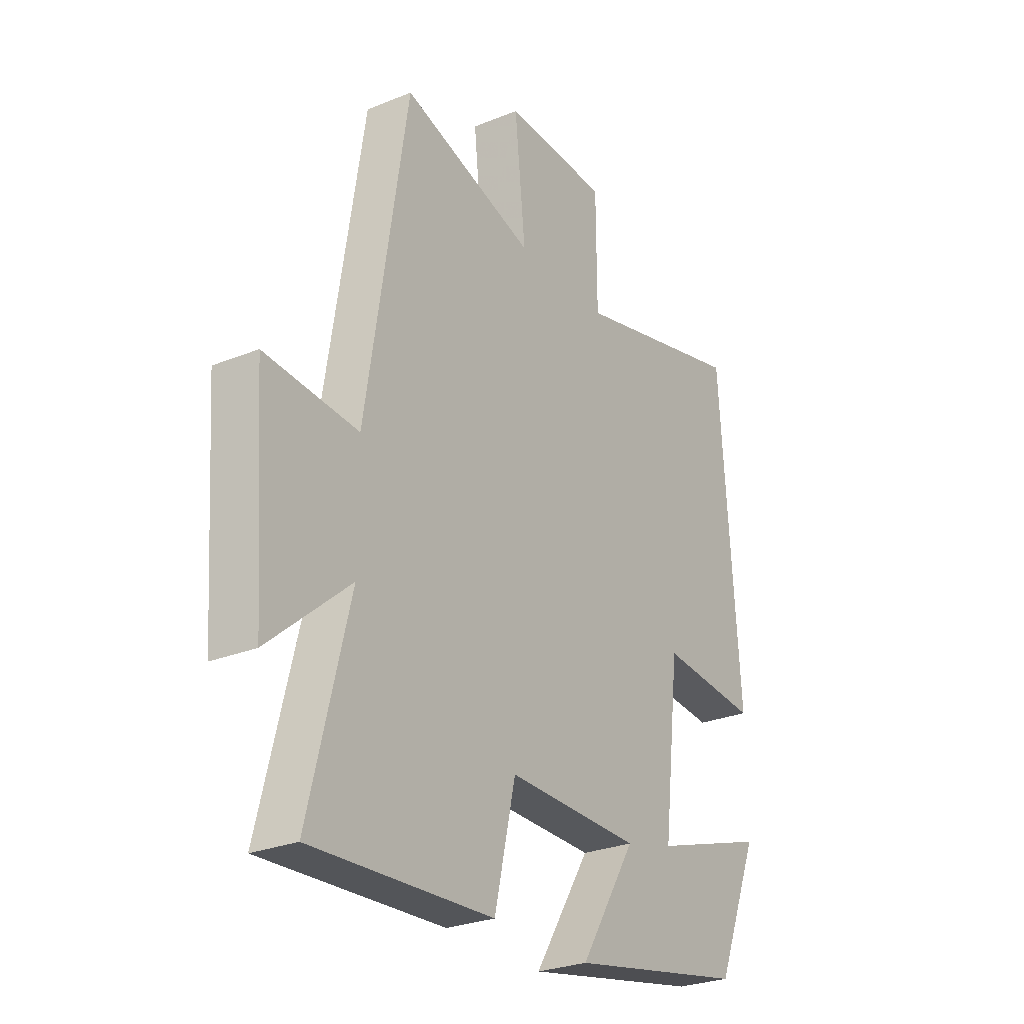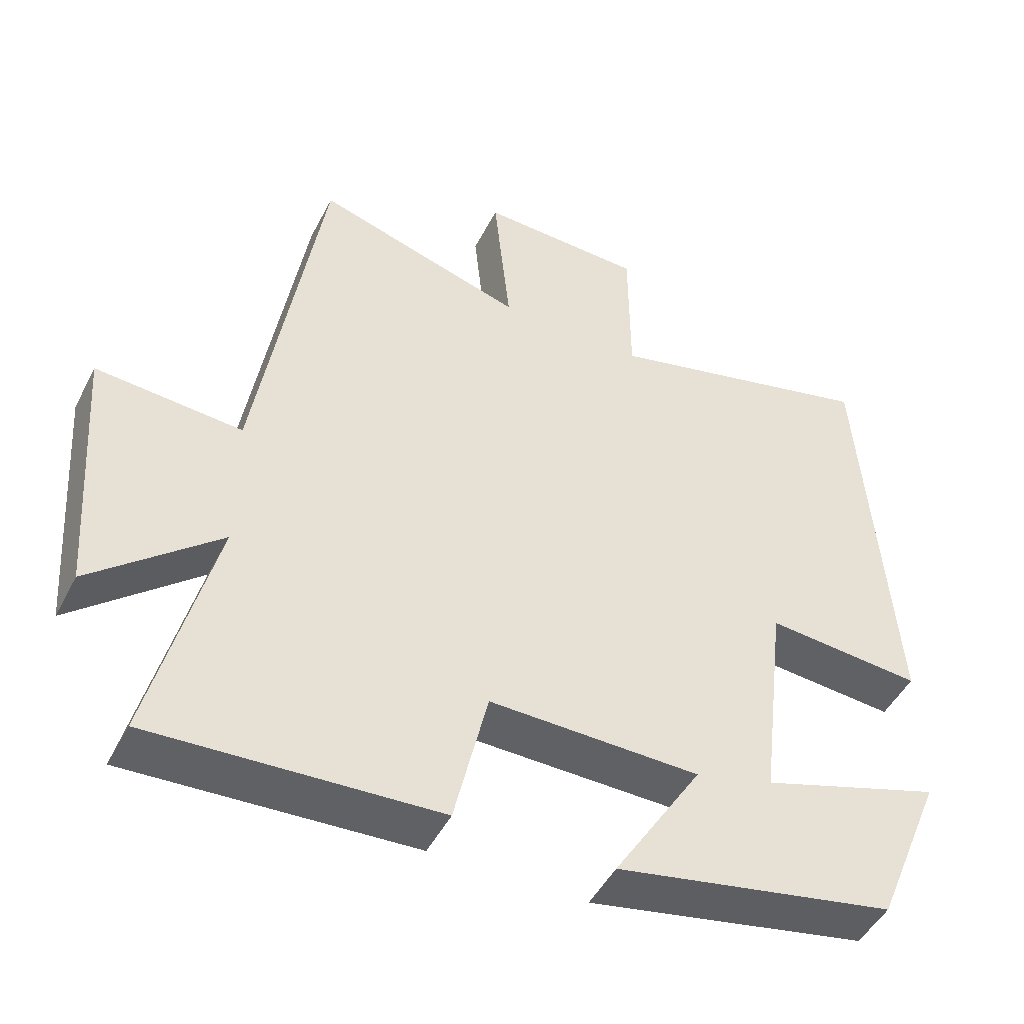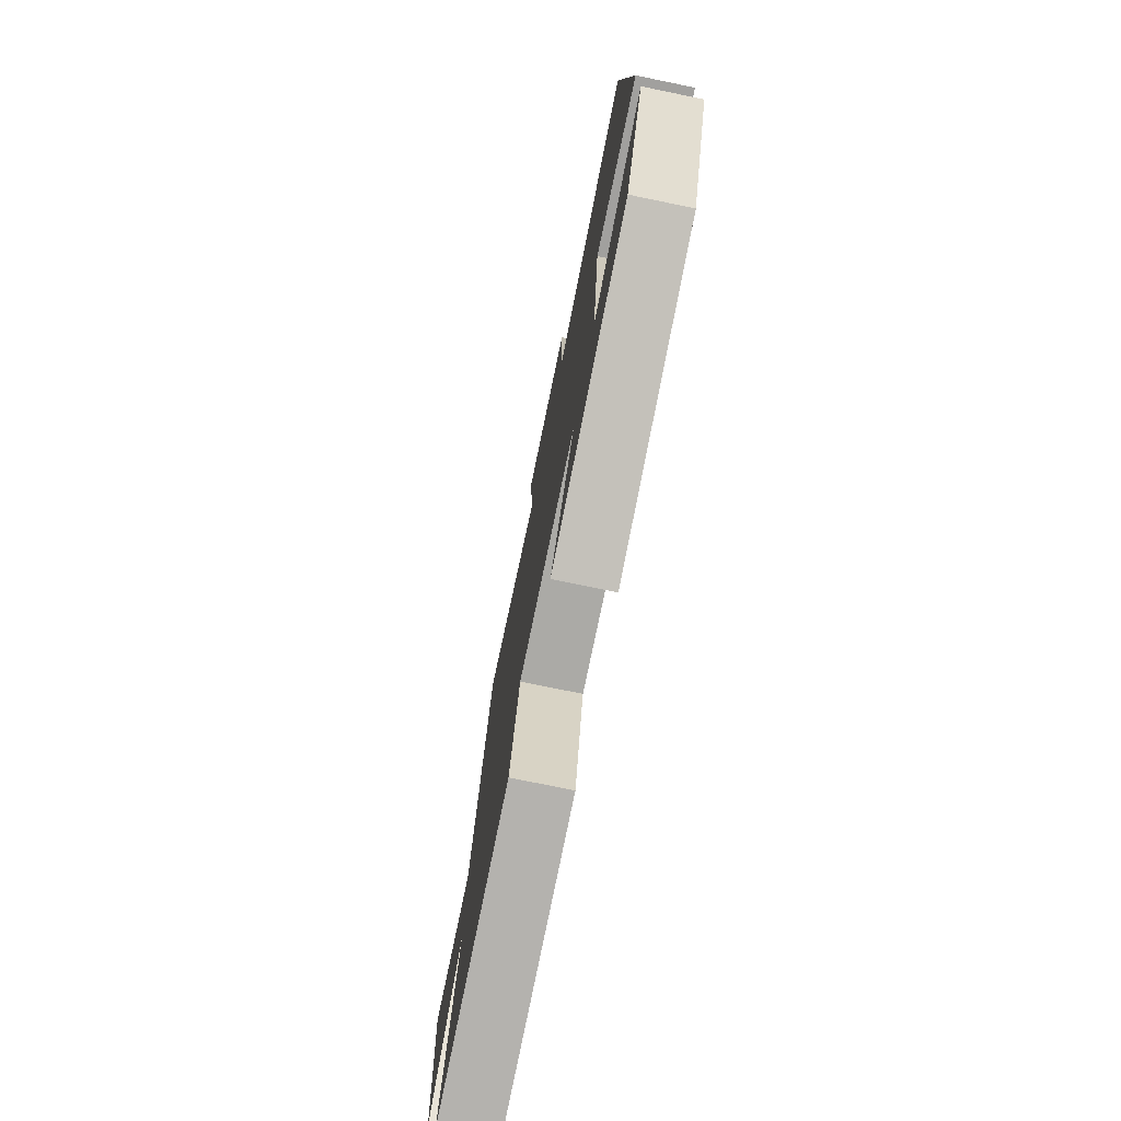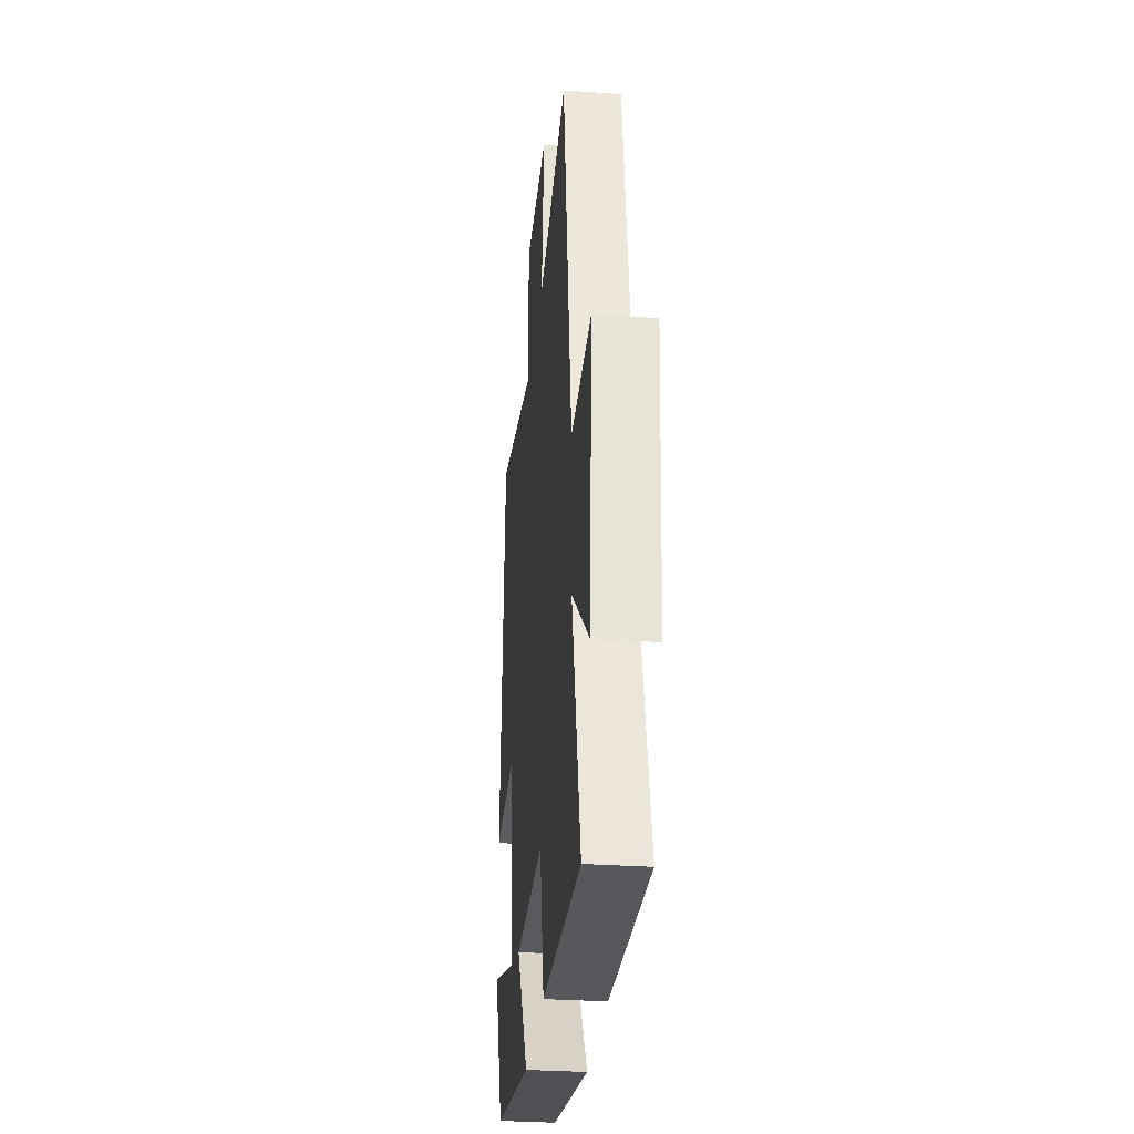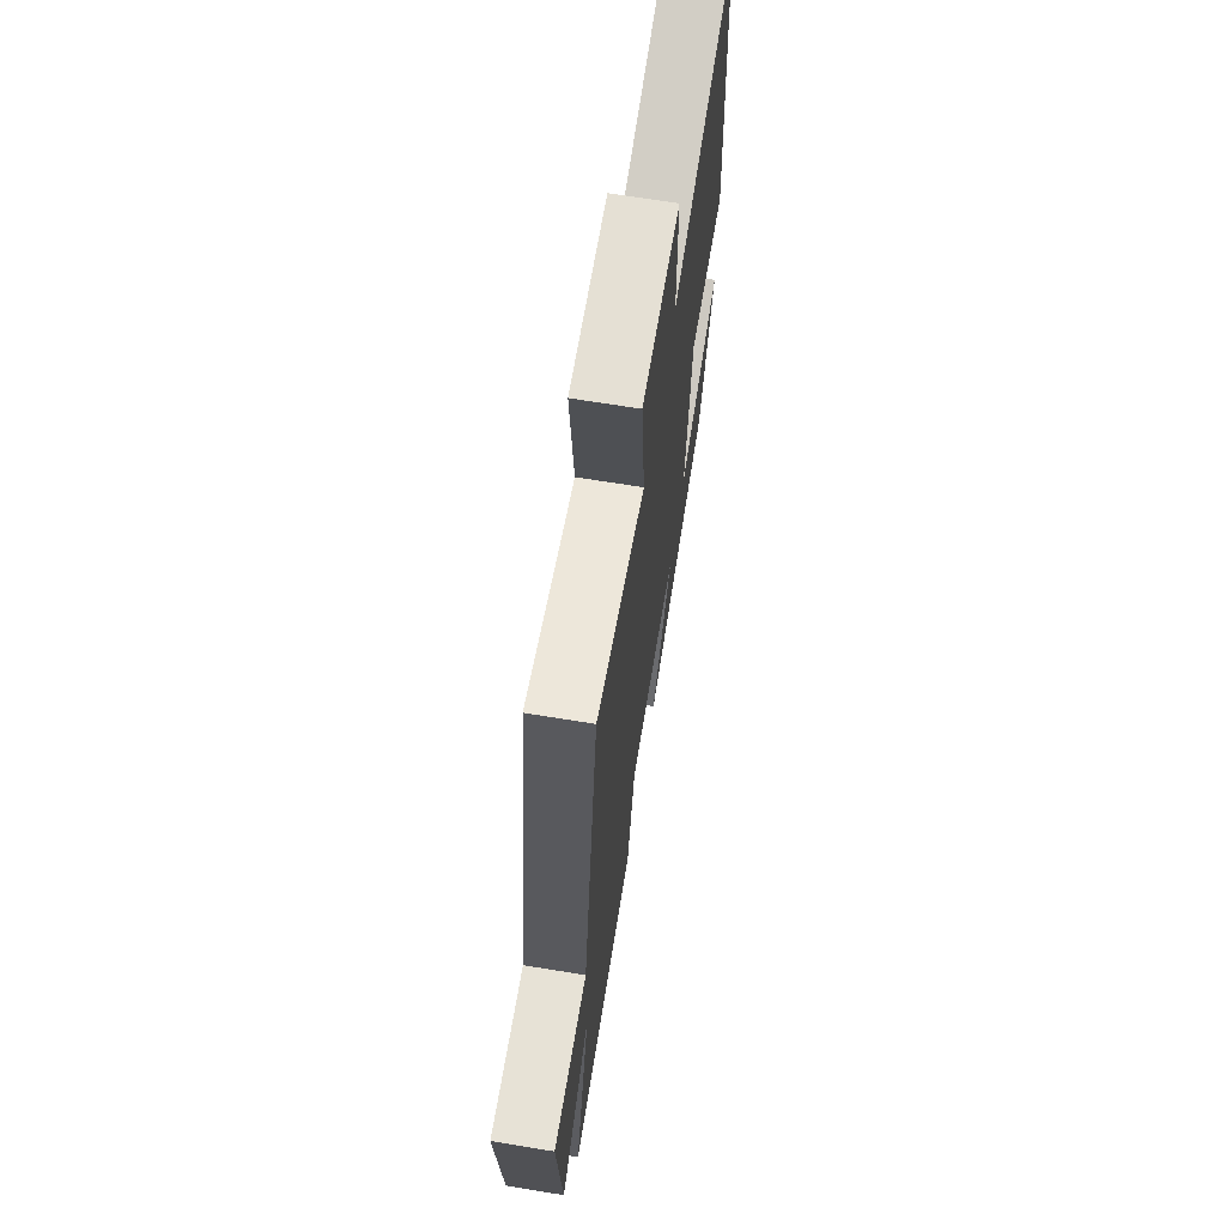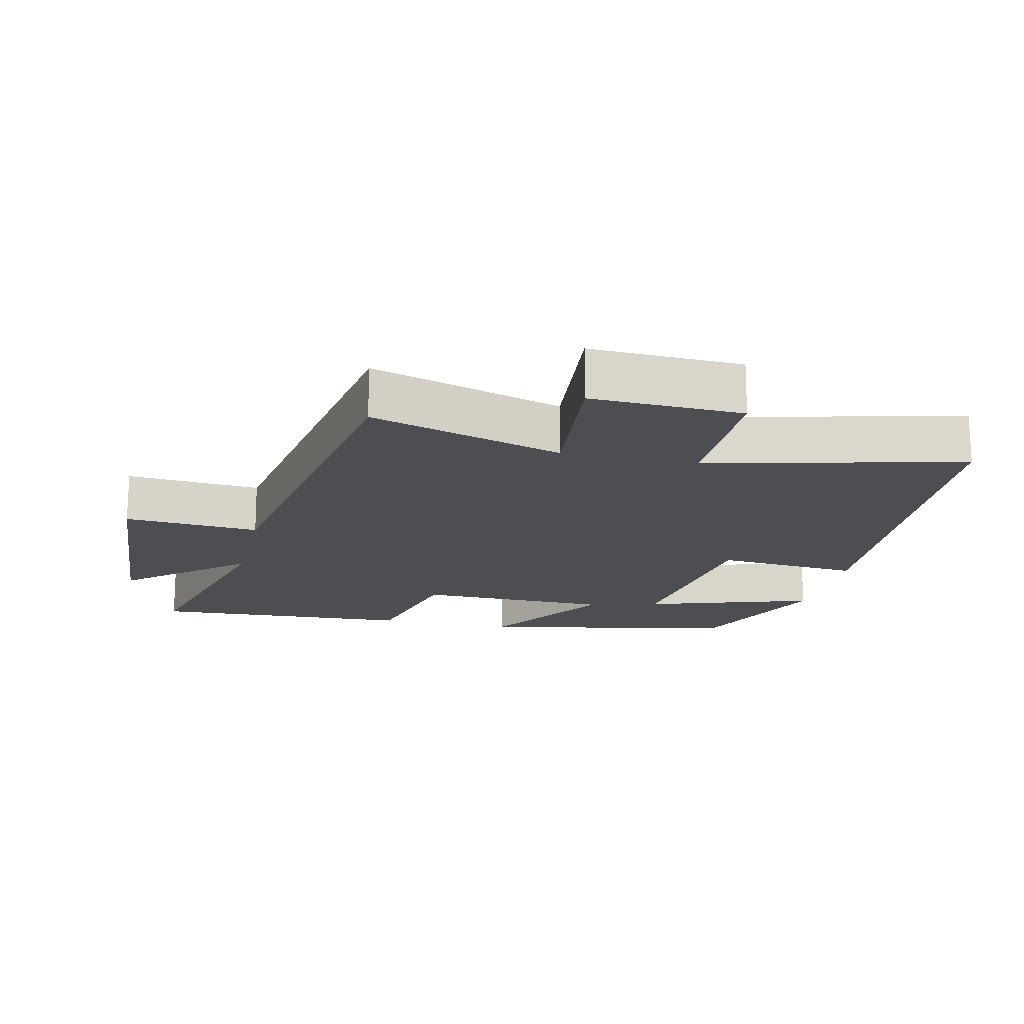
<metadata>
{"format":"obj","ext":"obj","renderer":"f3d","projection":"perspective","resolution":1024,"background":"white","views":[{"elev":-27.2,"azim":-57.8,"up":"+Z"},{"elev":-47.8,"azim":-26.3,"up":"+Z"},{"elev":-76.6,"azim":78.4,"up":"+Z"},{"elev":-31.0,"azim":-95.7,"up":"+Z"},{"elev":67.7,"azim":-80.7,"up":"+Z"},{"elev":-17.2,"azim":-13.0,"up":"+Y"}]}
</metadata>
<code>
v -0.411 0.07 0.588
v -0.123 0.07 0.5
v -0.146 0.07 0.723
v 0.08 0.07 0.715
v 0.081 0.07 0.5
v 0.459 0.07 0.595
v 0.5 0.07 0.011
v 0.285 0.07 0.029
v 0.249 0.07 -0.275
v 0.5 0.07 -0.193
v 0.405 0.07 -0.424
v 0.019 0.07 -0.5
v 0.141 0.07 -0.304
v -0.149 0.07 -0.3
v -0.195 0.07 -0.5
v -0.587 0.07 -0.521
v -0.5 0.07 -0.174
v -0.675 0.07 -0.325
v -0.701 0.07 0.041
v -0.5 0.07 0.026
v -0.411 0 0.588
v -0.123 0 0.5
v -0.146 0 0.723
v 0.08 0 0.715
v 0.081 0 0.5
v 0.459 0 0.595
v 0.5 0 0.011
v 0.285 0 0.029
v 0.249 0 -0.275
v 0.5 0 -0.193
v 0.405 0 -0.424
v 0.019 0 -0.5
v 0.141 0 -0.304
v -0.149 0 -0.3
v -0.195 0 -0.5
v -0.587 0 -0.521
v -0.5 0 -0.174
v -0.675 0 -0.325
v -0.701 0 0.041
v -0.5 0 0.026
f 17 18 19 20
f 17 20 1 2
f 14 15 16 17
f 13 14 17 2
f 11 12 13
f 9 10 11
f 9 11 13
f 8 9 13 2
f 5 6 7 8
f 2 3 4 5
f 2 5 8
f 40 39 38 37
f 22 21 40 37
f 37 36 35 34
f 22 37 34 33
f 33 32 31
f 31 30 29
f 33 31 29
f 22 33 29 28
f 28 27 26 25
f 25 24 23 22
f 28 25 22
f 1 21 22 2
f 2 22 23 3
f 3 23 24 4
f 4 24 25 5
f 5 25 26 6
f 6 26 27 7
f 7 27 28 8
f 8 28 29 9
f 9 29 30 10
f 10 30 31 11
f 11 31 32 12
f 12 32 33 13
f 13 33 34 14
f 14 34 35 15
f 15 35 36 16
f 16 36 37 17
f 17 37 38 18
f 18 38 39 19
f 19 39 40 20
f 20 40 21 1

</code>
